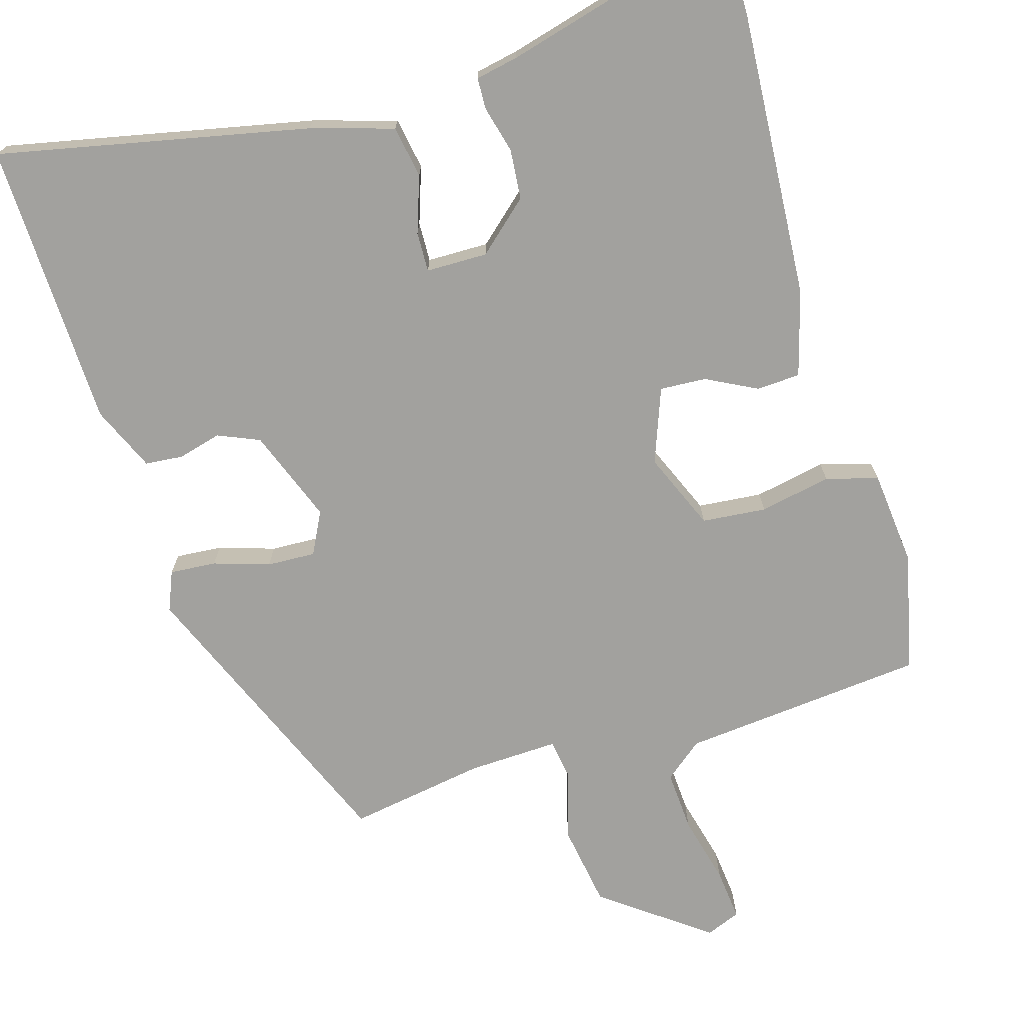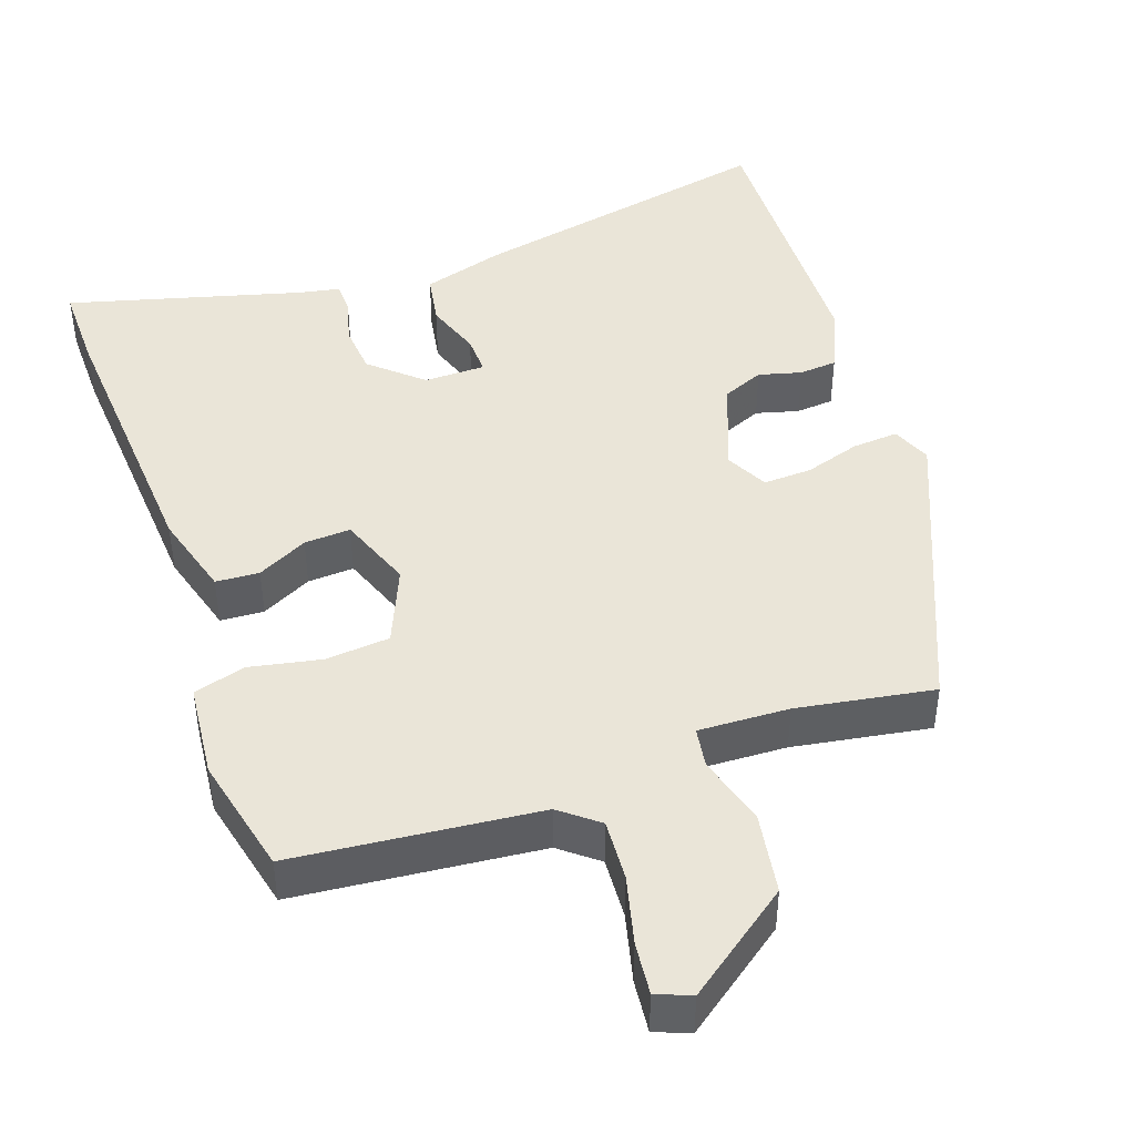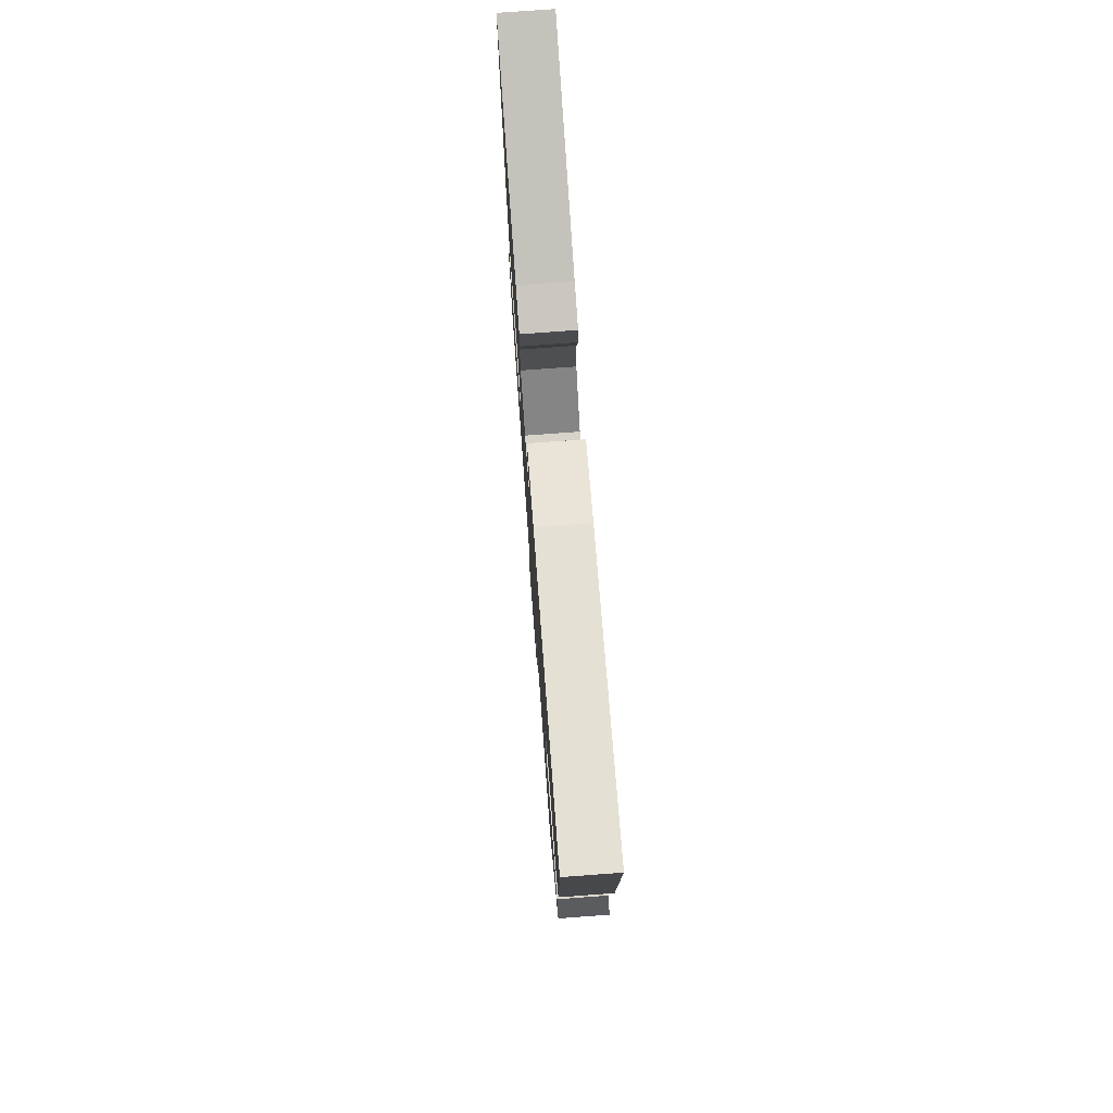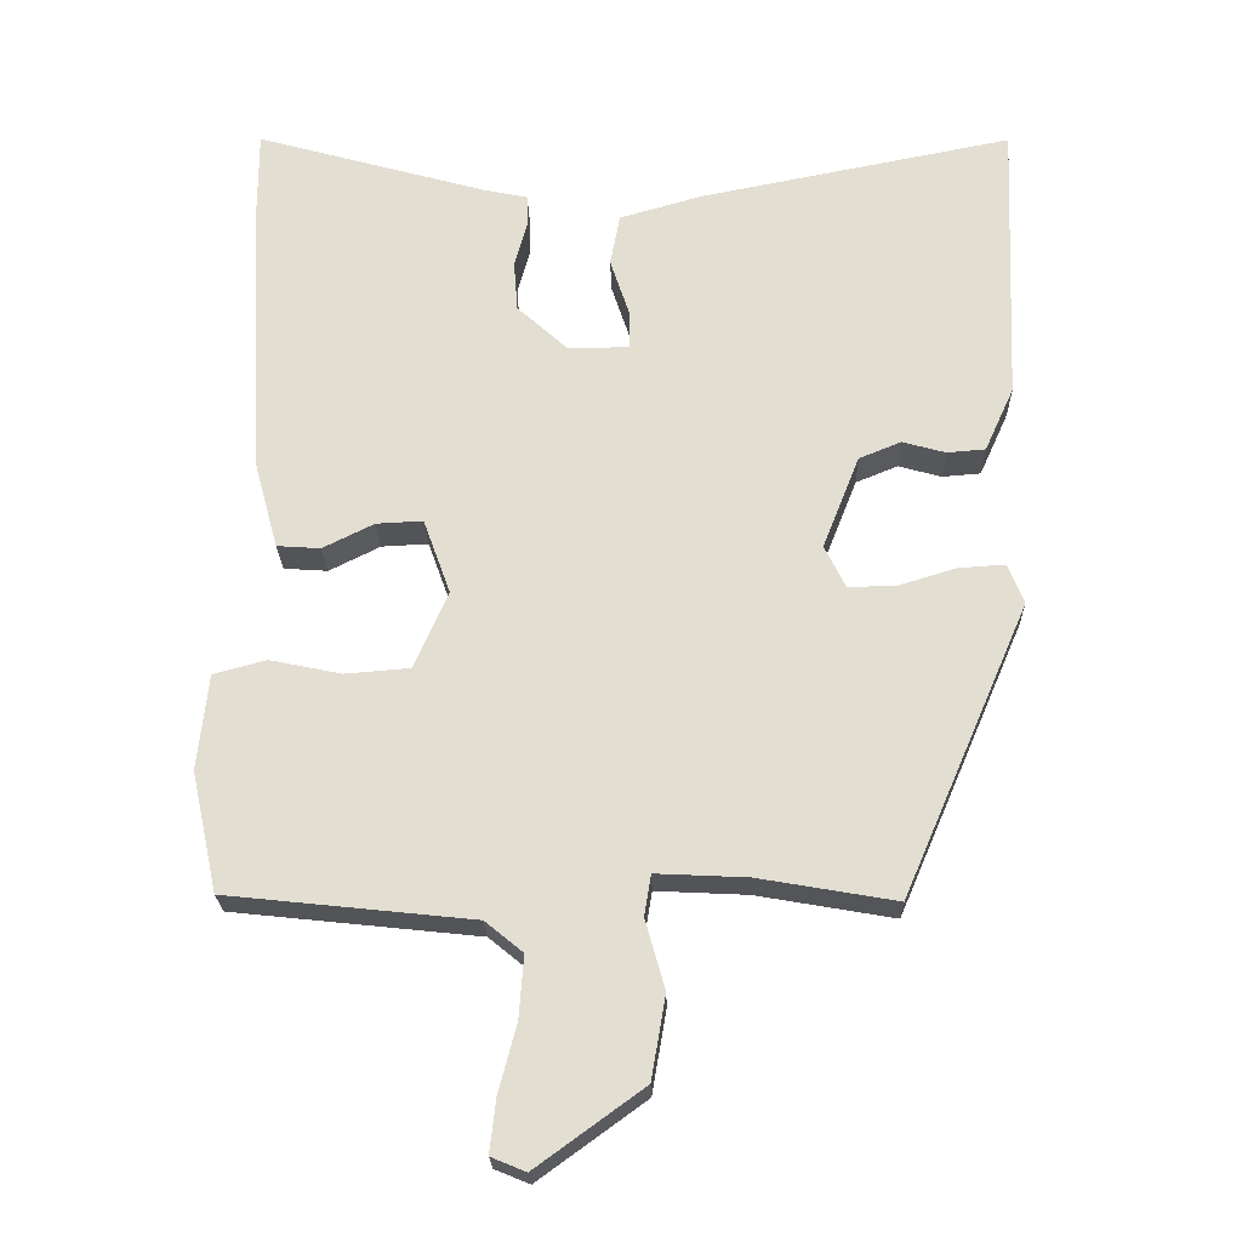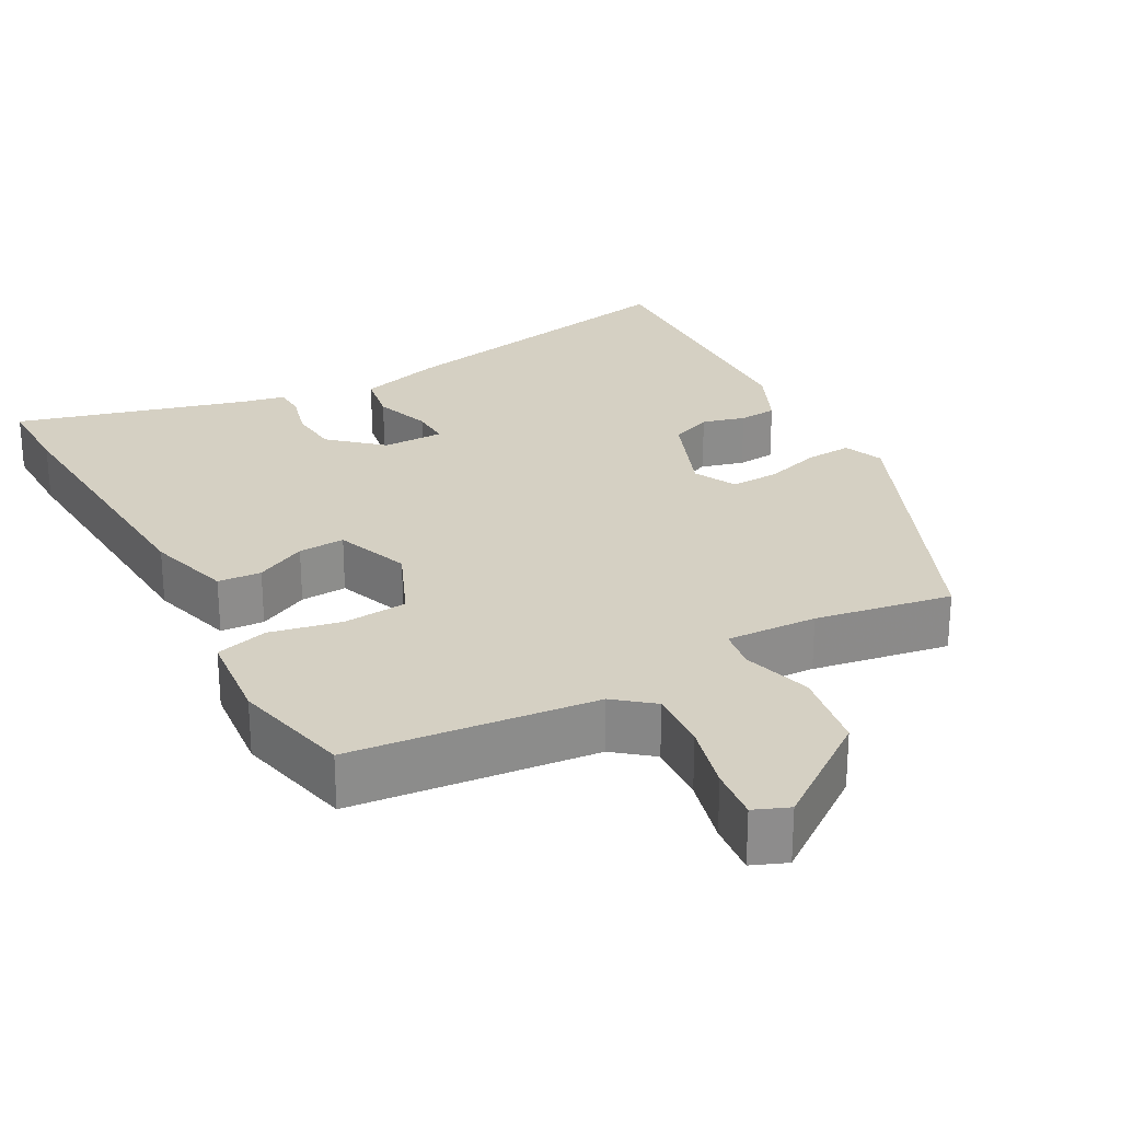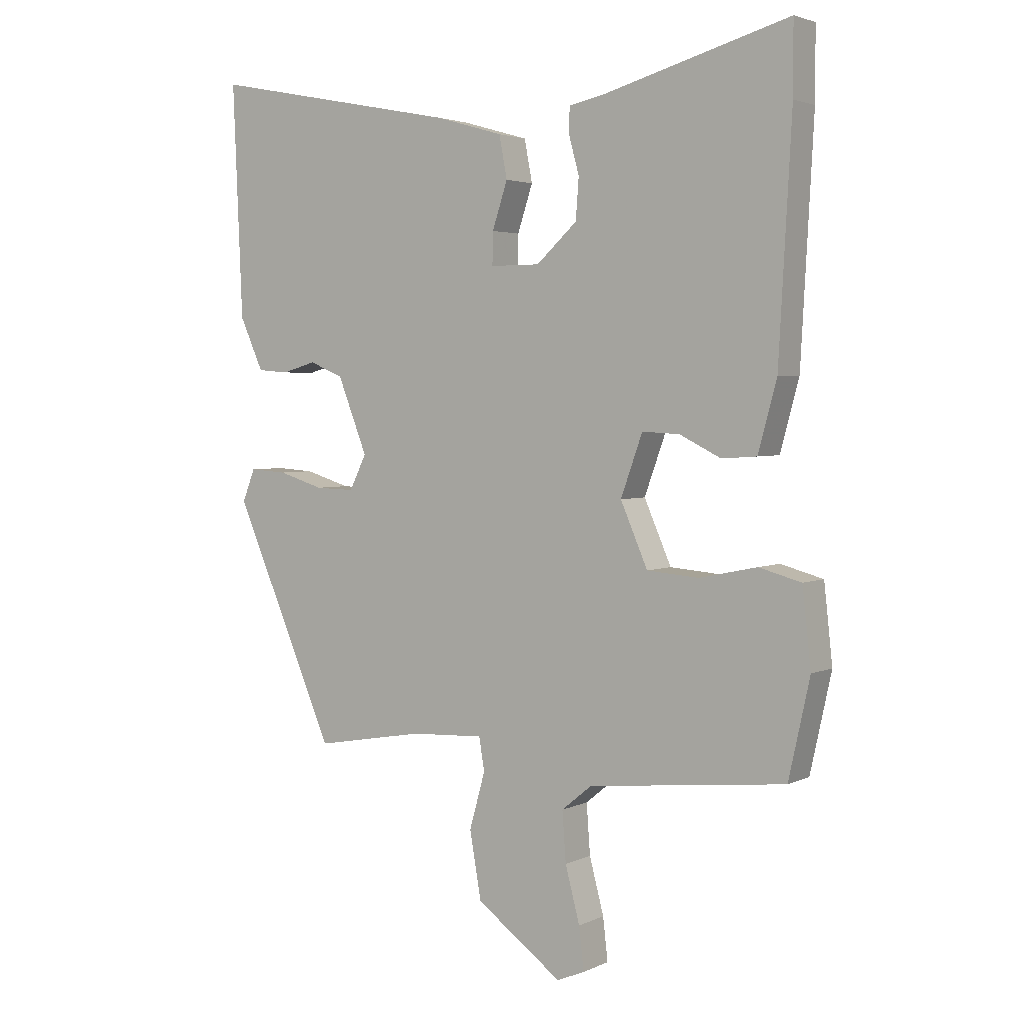
<metadata>
{"format":"obj","ext":"obj","renderer":"f3d","projection":"perspective","resolution":1024,"background":"white","views":[{"elev":-72.1,"azim":15.9,"up":"+Y"},{"elev":44.5,"azim":160.1,"up":"+Y"},{"elev":76.3,"azim":-94.2,"up":"+Z"},{"elev":-23.2,"azim":-178.5,"up":"+Z"},{"elev":26.1,"azim":151.0,"up":"+Y"},{"elev":3.2,"azim":33.5,"up":"+Z"}]}
</metadata>
<code>
v -0.332 0.07 -0.514
v -0.5 0.07 -0.125
v -0.479 0.07 -0.072
v -0.417 0.07 -0.076
v -0.342 0.07 -0.099
v -0.277 0.07 -0.101
v -0.249 0.07 -0.044
v -0.298 0.07 0.08
v -0.354 0.07 0.103
v -0.411 0.07 0.087
v -0.462 0.07 0.091
v -0.501 0.07 0.177
v -0.517 0.07 0.559
v -0.102 0.07 0.477
v 0.009 0.07 0.445
v 0.022 0.07 0.376
v -0.003 0.07 0.3
v -0.004 0.07 0.247
v 0.078 0.07 0.247
v 0.145 0.07 0.308
v 0.15 0.07 0.375
v 0.133 0.07 0.437
v 0.134 0.07 0.479
v 0.191 0.07 0.491
v 0.5 0.07 0.578
v 0.5 0.07 0.462
v 0.479 0.07 0.079
v 0.448 0.07 -0.035
v 0.39 0.07 -0.039
v 0.322 0.07 -0.005
v 0.26 0.07 -0.002
v 0.224 0.07 -0.102
v 0.269 0.07 -0.205
v 0.355 0.07 -0.212
v 0.45 0.07 -0.192
v 0.52 0.07 -0.211
v 0.534 0.07 -0.338
v 0.499 0.07 -0.498
v 0.173 0.07 -0.533
v 0.123 0.07 -0.574
v 0.129 0.07 -0.656
v 0.153 0.07 -0.747
v 0.161 0.07 -0.817
v 0.115 0.07 -0.836
v -0.027 0.07 -0.733
v -0.046 0.07 -0.623
v -0.02 0.07 -0.53
v -0.029 0.07 -0.476
v -0.15 0.07 -0.482
v -0.332 0 -0.514
v -0.5 0 -0.125
v -0.479 0 -0.072
v -0.417 0 -0.076
v -0.342 0 -0.099
v -0.277 0 -0.101
v -0.249 0 -0.044
v -0.298 0 0.08
v -0.354 0 0.103
v -0.411 0 0.087
v -0.462 0 0.091
v -0.501 0 0.177
v -0.517 0 0.559
v -0.102 0 0.477
v 0.009 0 0.445
v 0.022 0 0.376
v -0.003 0 0.3
v -0.004 0 0.247
v 0.078 0 0.247
v 0.145 0 0.308
v 0.15 0 0.375
v 0.133 0 0.437
v 0.134 0 0.479
v 0.191 0 0.491
v 0.5 0 0.578
v 0.5 0 0.462
v 0.479 0 0.079
v 0.448 0 -0.035
v 0.39 0 -0.039
v 0.322 0 -0.005
v 0.26 0 -0.002
v 0.224 0 -0.102
v 0.269 0 -0.205
v 0.355 0 -0.212
v 0.45 0 -0.192
v 0.52 0 -0.211
v 0.534 0 -0.338
v 0.499 0 -0.498
v 0.173 0 -0.533
v 0.123 0 -0.574
v 0.129 0 -0.656
v 0.153 0 -0.747
v 0.161 0 -0.817
v 0.115 0 -0.836
v -0.027 0 -0.733
v -0.046 0 -0.623
v -0.02 0 -0.53
v -0.029 0 -0.476
v -0.15 0 -0.482
f 45 46 47
f 44 45 47
f 43 44 47
f 42 43 47
f 41 42 47
f 40 41 47 48
f 39 40 48
f 38 39 48
f 37 38 48
f 36 37 48
f 35 36 48
f 34 35 48
f 33 34 48 49
f 28 29 30
f 27 28 30
f 26 27 30
f 25 26 30
f 24 25 30
f 24 30 31
f 23 24 31
f 22 23 31
f 21 22 31
f 20 21 31 32
f 15 16 17
f 14 15 17
f 13 14 17
f 12 13 17
f 11 12 17
f 10 11 17
f 9 10 17
f 8 9 17 18
f 7 8 18 19
f 3 4 5
f 2 3 5
f 1 2 5
f 49 1 5
f 49 5 6
f 49 6 7
f 33 49 7
f 32 33 7
f 19 20 32
f 7 19 32
f 96 95 94
f 96 94 93
f 96 93 92
f 96 92 91
f 96 91 90
f 97 96 90 89
f 97 89 88
f 97 88 87
f 97 87 86
f 97 86 85
f 97 85 84
f 97 84 83
f 98 97 83 82
f 79 78 77
f 79 77 76
f 79 76 75
f 79 75 74
f 79 74 73
f 80 79 73
f 80 73 72
f 80 72 71
f 80 71 70
f 81 80 70 69
f 66 65 64
f 66 64 63
f 66 63 62
f 66 62 61
f 66 61 60
f 66 60 59
f 66 59 58
f 67 66 58 57
f 68 67 57 56
f 54 53 52
f 54 52 51
f 54 51 50
f 54 50 98
f 55 54 98
f 56 55 98
f 56 98 82
f 56 82 81
f 81 69 68
f 81 68 56
f 1 50 51 2
f 2 51 52 3
f 3 52 53 4
f 4 53 54 5
f 5 54 55 6
f 6 55 56 7
f 7 56 57 8
f 8 57 58 9
f 9 58 59 10
f 10 59 60 11
f 11 60 61 12
f 12 61 62 13
f 13 62 63 14
f 14 63 64 15
f 15 64 65 16
f 16 65 66 17
f 17 66 67 18
f 18 67 68 19
f 19 68 69 20
f 20 69 70 21
f 21 70 71 22
f 22 71 72 23
f 23 72 73 24
f 24 73 74 25
f 25 74 75 26
f 26 75 76 27
f 27 76 77 28
f 28 77 78 29
f 29 78 79 30
f 30 79 80 31
f 31 80 81 32
f 32 81 82 33
f 33 82 83 34
f 34 83 84 35
f 35 84 85 36
f 36 85 86 37
f 37 86 87 38
f 38 87 88 39
f 39 88 89 40
f 40 89 90 41
f 41 90 91 42
f 42 91 92 43
f 43 92 93 44
f 44 93 94 45
f 45 94 95 46
f 46 95 96 47
f 47 96 97 48
f 48 97 98 49
f 49 98 50 1

</code>
